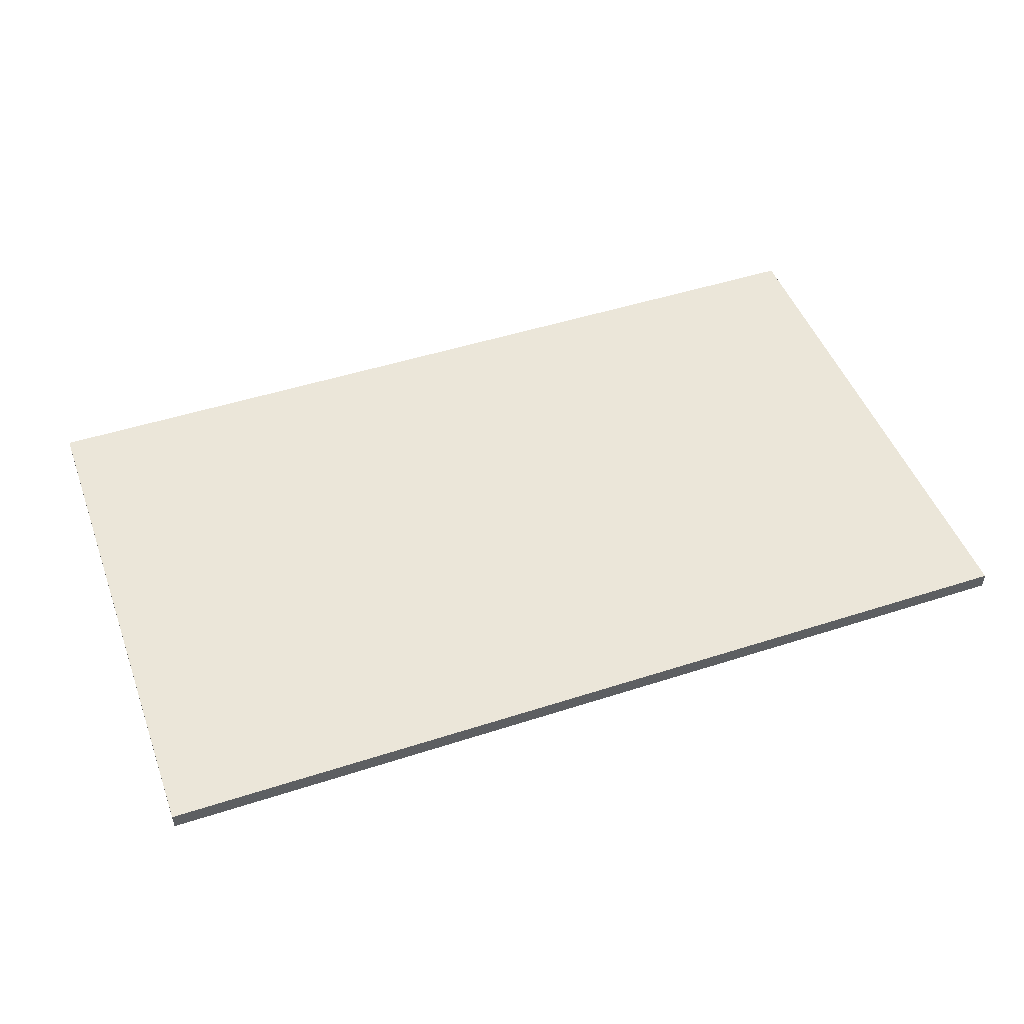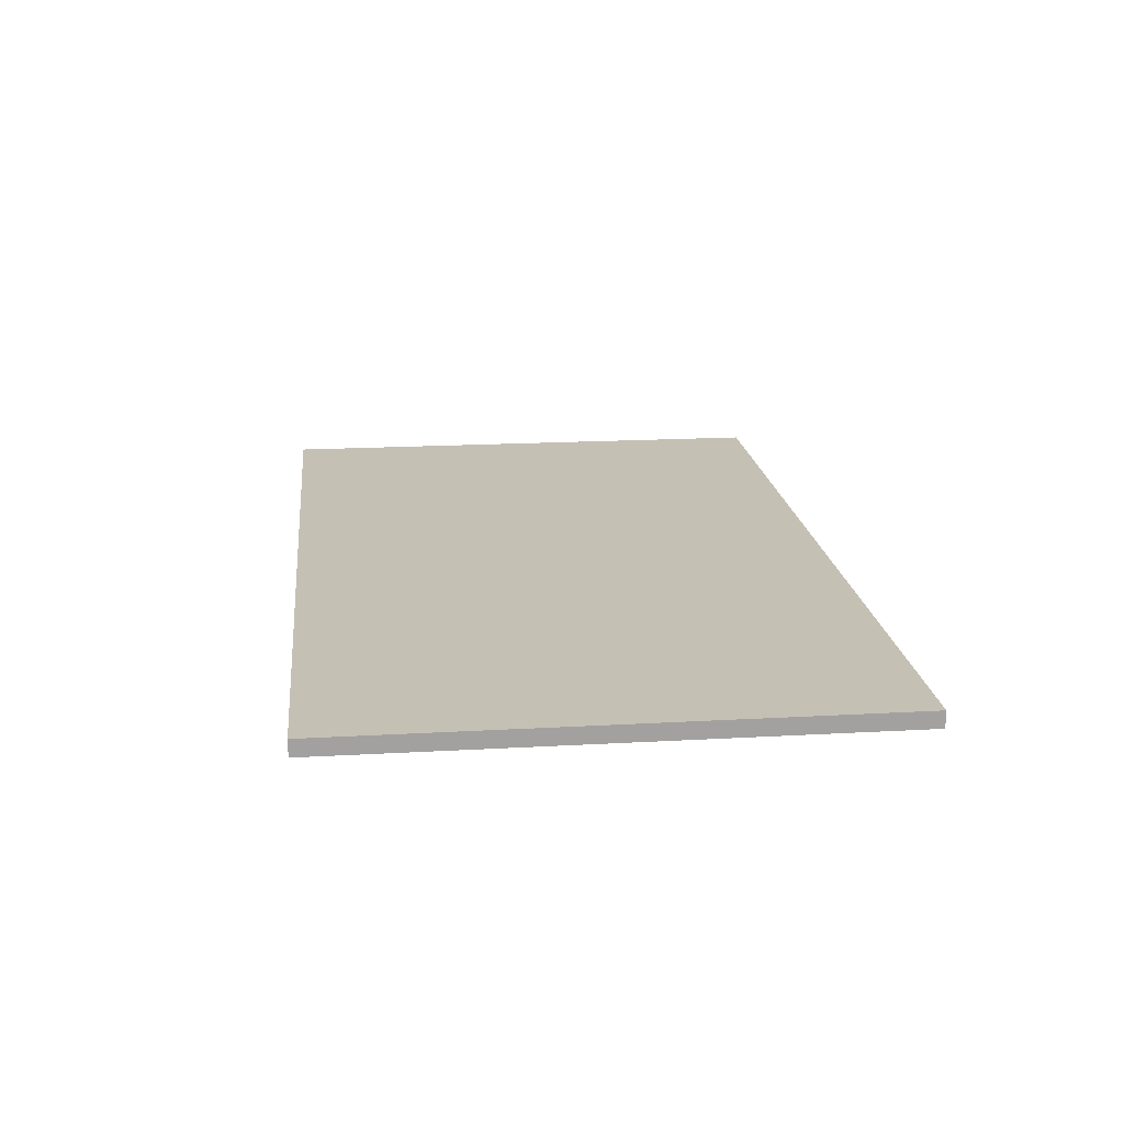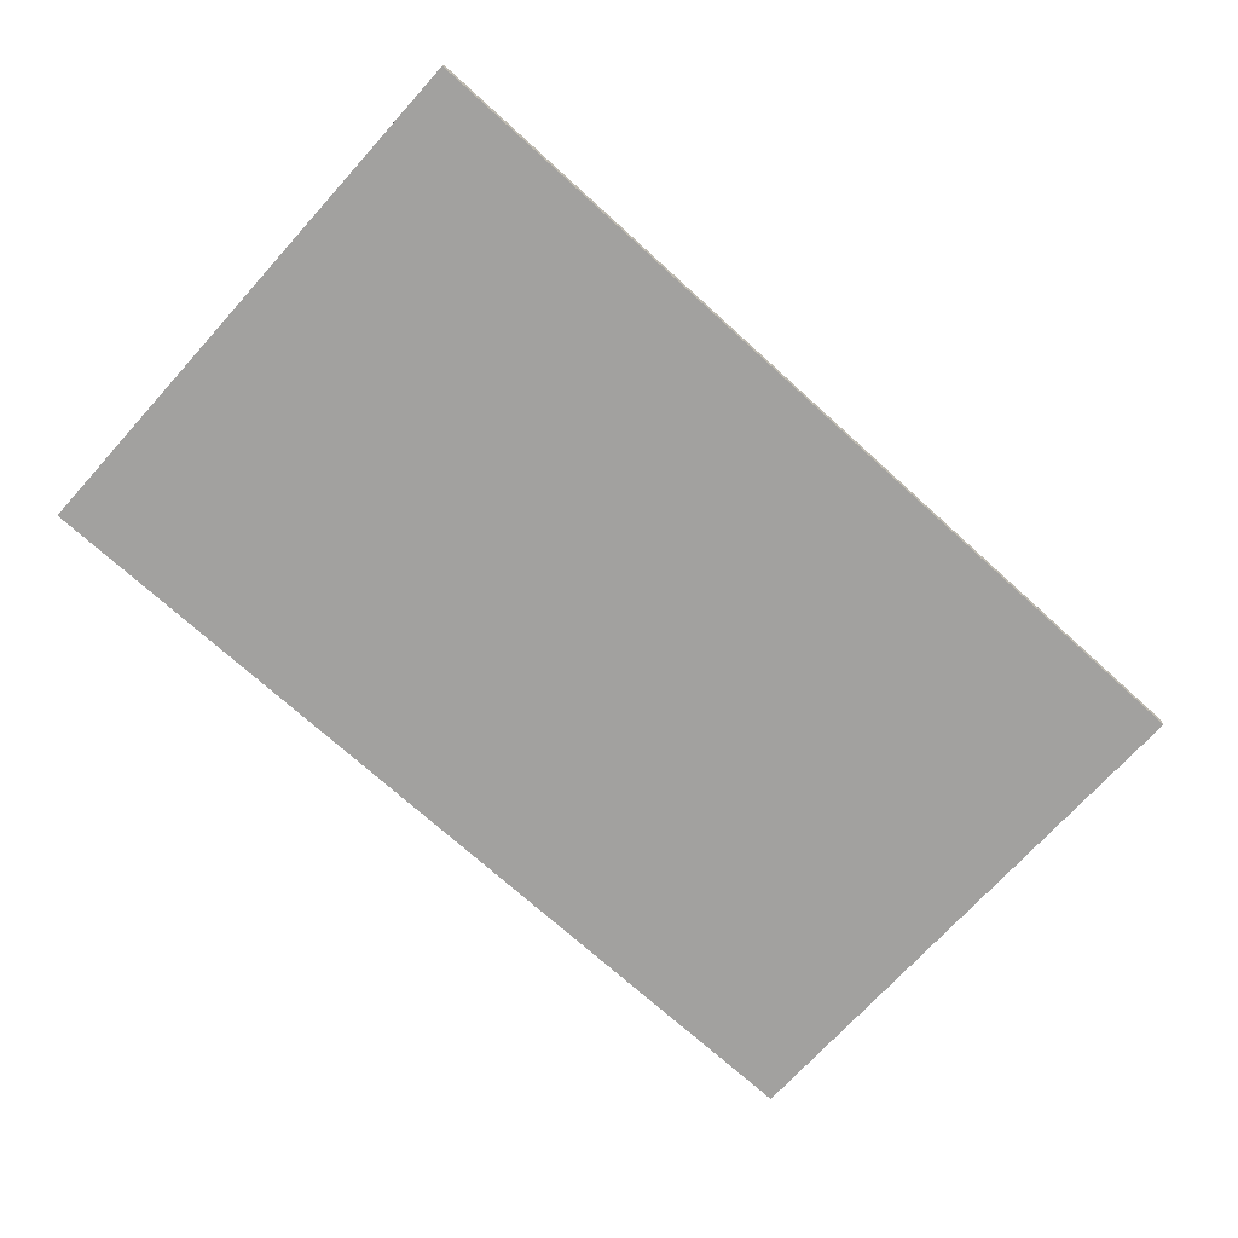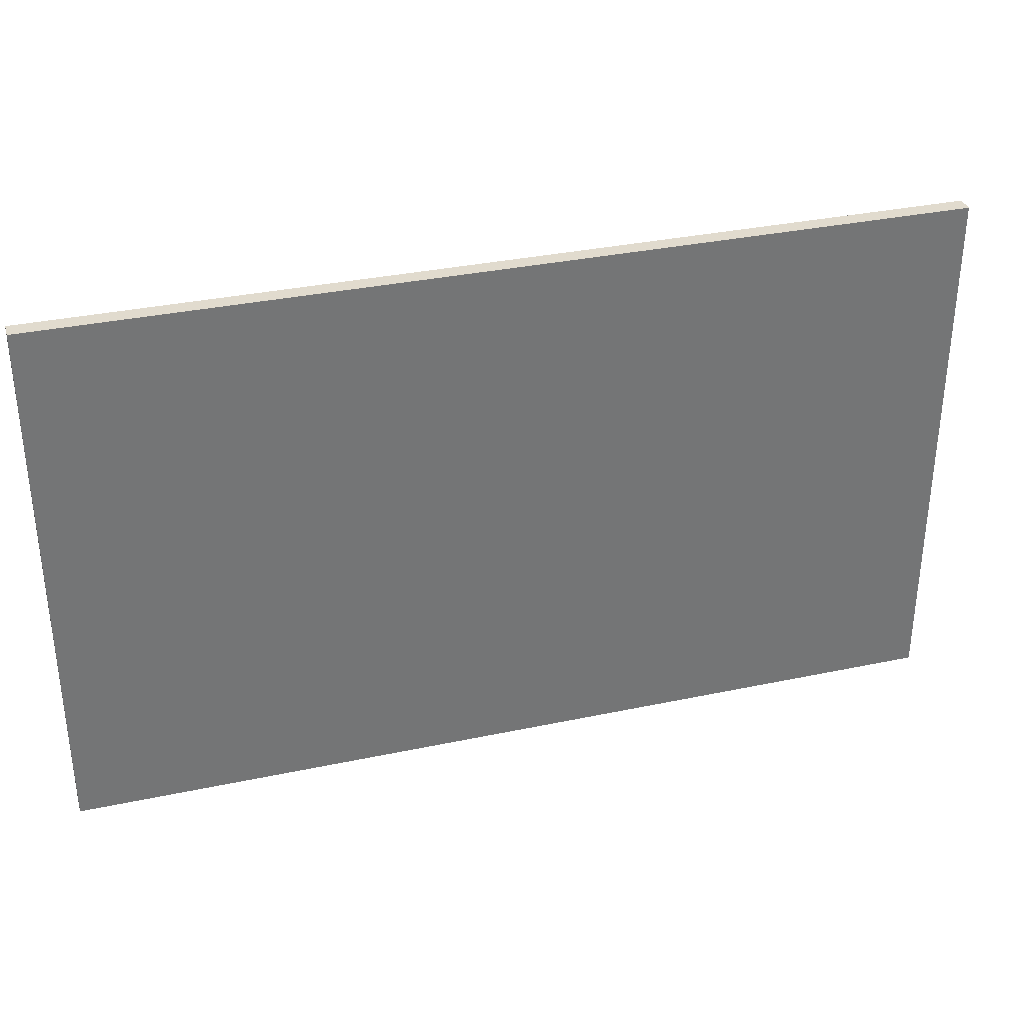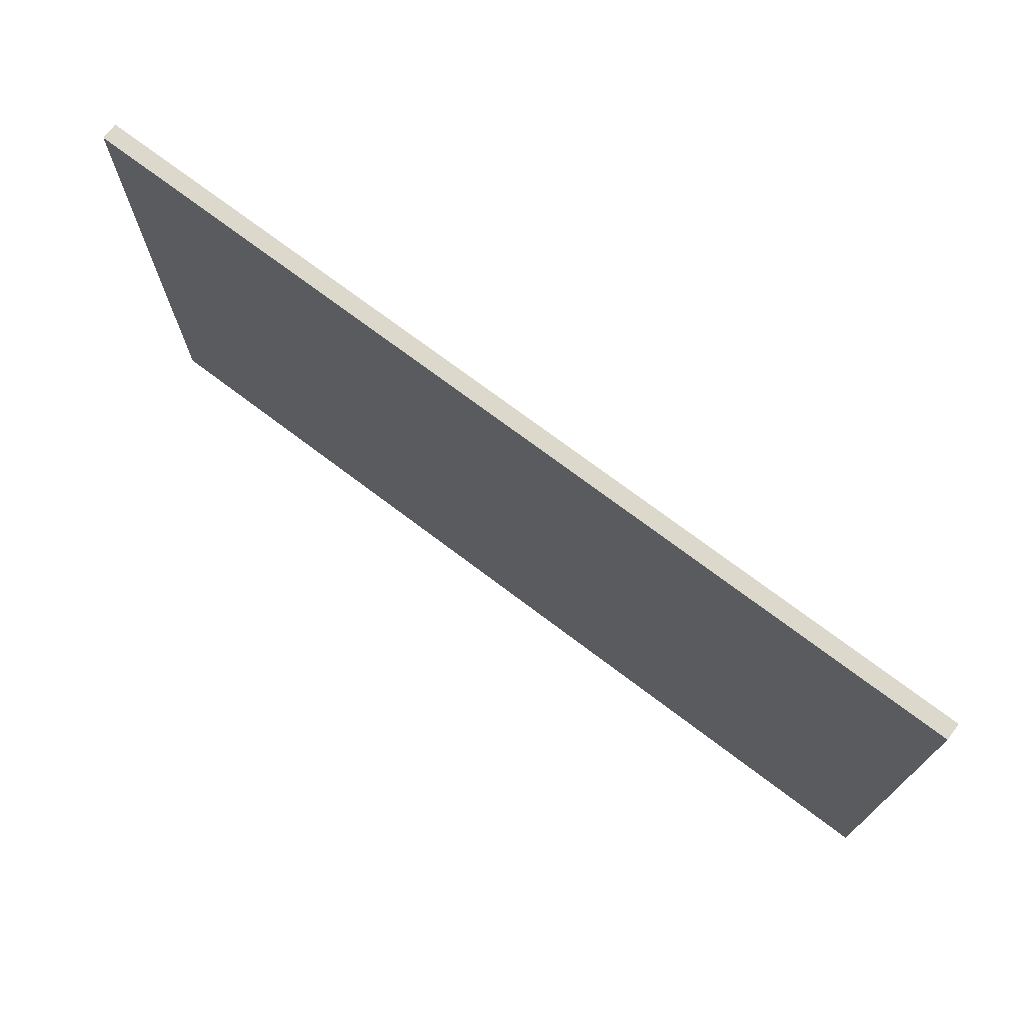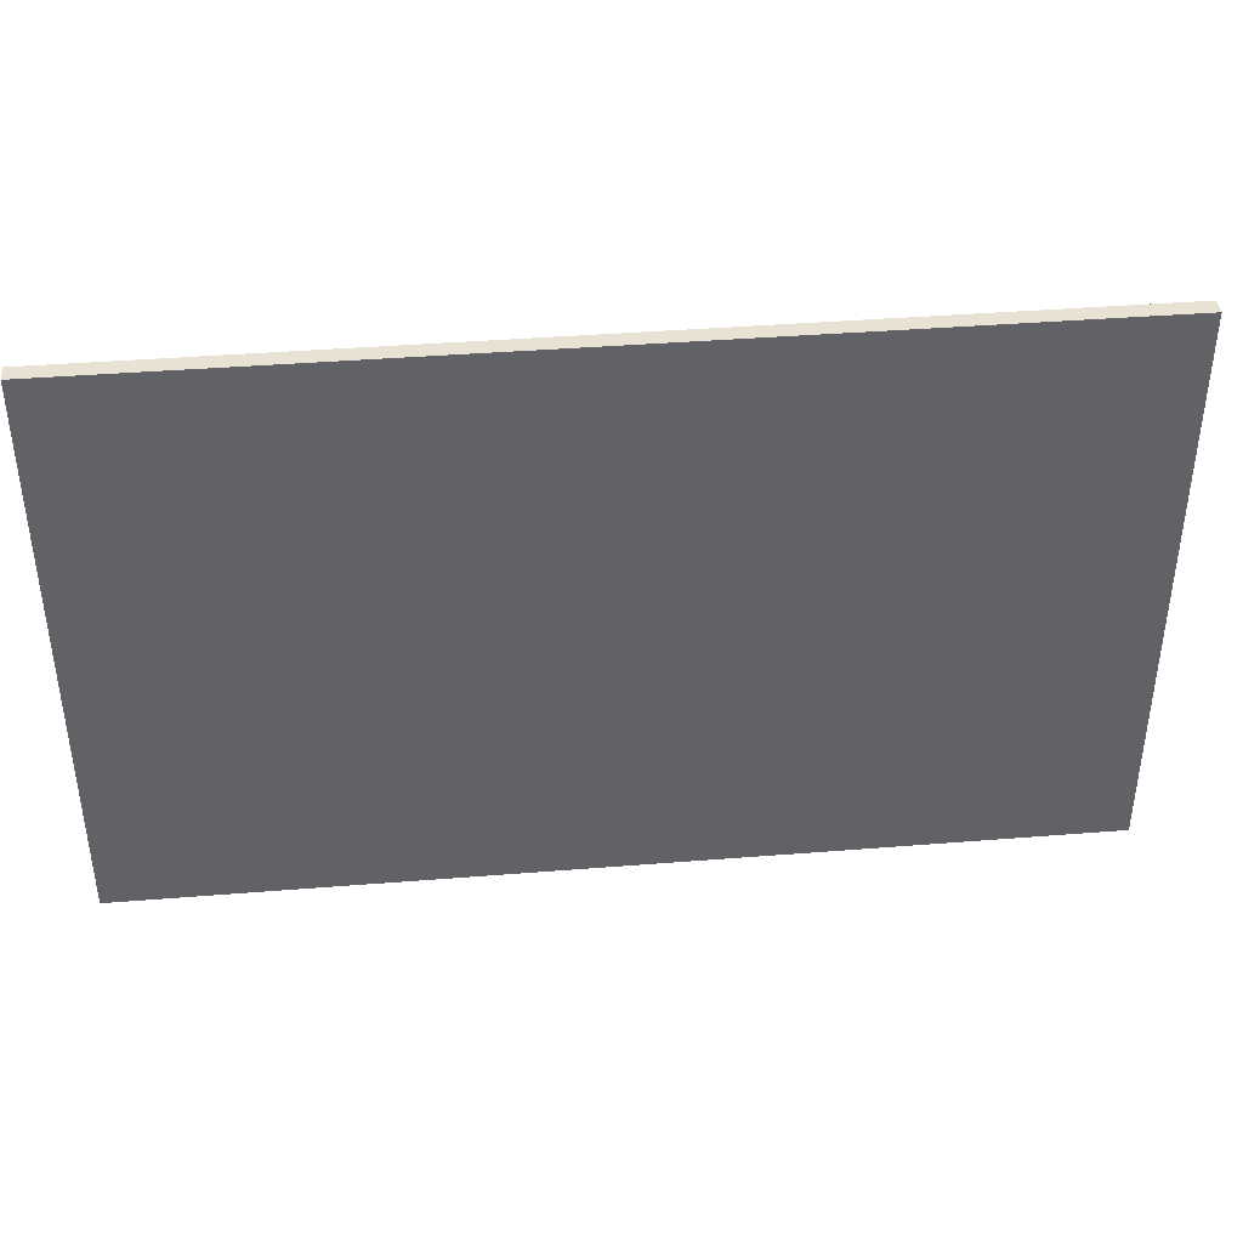
<metadata>
{"format":"obj","ext":"obj","renderer":"f3d","projection":"perspective","resolution":1024,"background":"white","views":[{"elev":48.1,"azim":-19.9,"up":"+Y"},{"elev":18.2,"azim":83.7,"up":"+Y"},{"elev":-72.2,"azim":137.8,"up":"+Y"},{"elev":33.8,"azim":-16.1,"up":"+Z"},{"elev":72.7,"azim":-142.9,"up":"+Z"},{"elev":39.7,"azim":174.3,"up":"+Z"}]}
</metadata>
<code>
o Tower_Block_Platform_6x10
v 8.259 0.15 4.955
v 8.259 0.15 3.304
v -8.259 0.15 4.955
v -8.259 0.15 3.304
v -6.607 0.15 3.304
v -3.304 0.15 3.304
v 0 0.15 4.955
v 1.652 0.15 4.955
v 3.304 0.15 3.304
v 4.955 0.15 4.955
v 6.607 0.15 3.304
v -6.607 0.15 4.955
v -4.955 0.15 4.955
v -3.304 0.15 4.955
v -1.652 0.15 4.955
v 3.304 0.15 4.955
v 6.607 0.15 4.955
v 8.259 0.15 -3.304
v 8.259 0.15 -4.955
v -1.652 0.15 3.304
v -1e-06 0.15 3.304
v 8.259 0.15 1.652
v -4.955 0.15 3.304
v 1.652 0.15 3.304
v 4.955 0.15 3.304
v 3.304 0.15 1.652
v -8.259 0.15 7e-06
v -8.259 0.15 -1.652
v -6.607 0.15 -1.652
v -6.607 0.15 7e-06
v -4.955 0.15 7e-06
v -4.955 0.15 -1.652
v -3.304 0.15 -1.652
v -1e-06 0.15 7e-06
v -1.652 0.15 -1.652
v -1e-06 0.15 -1.652
v 1.652 0.15 -1.652
v 1.652 0.15 7e-06
v 4.955 0.15 7e-06
v 3.304 0.15 -1.652
v 4.955 0.15 -1.652
v 6.607 0.15 7e-06
v 6.607 0.15 -1.652
v 8.259 0.15 7e-06
v 8.259 0.15 -1.652
v -8.259 0.15 -3.304
v -8.259 0.15 -4.955
v -6.607 0.15 -4.955
v -4.955 0.15 -4.955
v -3.304 0.15 -4.955
v -1.652 0.15 -4.955
v -1e-06 0.15 -3.304
v -0 0.15 -4.955
v 1.652 0.15 -3.304
v 1.652 0.15 -4.955
v 3.304 0.15 -4.955
v 4.955 0.15 -3.304
v 4.955 0.15 -4.955
v 6.607 0.15 -4.955
v -8.259 0.15 1.652
v -6.607 0.15 1.652
v -4.955 0.15 1.652
v -3.304 0.15 1.652
v -3.304 0.15 7e-06
v -1.652 0.15 7e-06
v -1.652 0.15 1.652
v -1e-06 0.15 1.652
v 1.652 0.15 1.652
v 3.304 0.15 7e-06
v 4.955 0.15 1.652
v 6.607 0.15 1.652
v -6.607 0.15 -3.304
v -4.955 0.15 -3.304
v -3.304 0.15 -3.304
v -1.652 0.15 -3.304
v 3.304 0.15 -3.304
v 6.607 0.15 -3.304
v -8.259 -0.15 3.304
v -4.955 -0.15 4.955
v -8.259 -0.15 -1.652
v -8.259 -0.15 -4.955
v -4.955 -0.15 -4.955
v -0 -0.15 -4.955
v -8.259 -0.15 1.652
v 8.259 -0.15 -4.955
v 8.259 -0.15 -3.304
v -8.259 -0.15 -3.304
v -6.607 -0.15 -3.304
v -3.304 -0.15 -3.304
v 1.652 -0.15 -4.955
v 3.304 -0.15 -3.304
v 4.955 -0.15 -4.955
v 6.607 -0.15 -3.304
v -6.607 -0.15 -4.955
v -3.304 -0.15 -4.955
v -1.652 -0.15 -4.955
v 3.304 -0.15 -4.955
v 6.607 -0.15 -4.955
v 8.259 -0.15 3.304
v 8.259 -0.15 4.955
v -1.652 -0.15 -3.304
v 0 -0.15 -3.304
v 8.259 -0.15 -1.652
v -4.955 -0.15 -3.304
v 1.652 -0.15 -3.304
v 4.955 -0.15 -3.304
v 3.304 -0.15 -1.652
v -8.259 -0.15 9e-06
v -6.607 -0.15 1.652
v -6.607 -0.15 9e-06
v -4.955 -0.15 9e-06
v -4.955 -0.15 1.652
v -3.304 -0.15 1.652
v 0 -0.15 9e-06
v -1.652 -0.15 1.652
v 0 -0.15 1.652
v 1.652 -0.15 1.652
v 1.652 -0.15 9e-06
v 4.955 -0.15 9e-06
v 3.304 -0.15 1.652
v 4.955 -0.15 1.652
v 6.607 -0.15 9e-06
v 6.607 -0.15 1.652
v 8.259 -0.15 9e-06
v 8.259 -0.15 1.652
v -8.259 -0.15 4.955
v -6.607 -0.15 4.955
v -3.304 -0.15 4.955
v -1.652 -0.15 4.955
v 0 -0.15 3.304
v 0 -0.15 4.955
v 1.652 -0.15 3.304
v 1.652 -0.15 4.955
v 3.304 -0.15 4.955
v 4.955 -0.15 3.304
v 4.955 -0.15 4.955
v 6.607 -0.15 4.955
v -6.607 -0.15 -1.652
v -4.955 -0.15 -1.652
v -3.304 -0.15 -1.652
v -3.304 -0.15 9e-06
v -1.652 -0.15 9e-06
v -1.652 -0.15 -1.652
v 0 -0.15 -1.652
v 1.652 -0.15 -1.652
v 3.304 -0.15 9e-06
v 4.955 -0.15 -1.652
v 6.607 -0.15 -1.652
v -6.607 -0.15 3.304
v -4.955 -0.15 3.304
v -3.304 -0.15 3.304
v -1.652 -0.15 3.304
v 3.304 -0.15 3.304
v 6.607 -0.15 3.304
f 17 1 2 11
f 3 12 5 4
f 12 13 23 5
f 13 14 6 23
f 14 15 20 6
f 15 7 21 20
f 7 8 24 21
f 8 16 9 24
f 16 10 25 9
f 10 17 11 25
f 77 18 19 59
f 4 5 61 60
f 23 6 63 62
f 6 20 66 63
f 20 21 67 66
f 24 9 26 68
f 25 11 71 70
f 11 2 22 71
f 5 23 62 61
f 21 24 68 67
f 9 25 70 26
f 27 30 29 28
f 30 31 32 29
f 31 64 33 32
f 64 65 35 33
f 65 34 36 35
f 34 38 37 36
f 38 69 40 37
f 69 39 41 40
f 39 42 43 41
f 42 44 45 43
f 46 72 48 47
f 72 73 49 48
f 73 74 50 49
f 74 75 51 50
f 75 52 53 51
f 52 54 55 53
f 54 76 56 55
f 76 57 58 56
f 57 77 59 58
f 60 61 30 27
f 61 62 31 30
f 62 63 64 31
f 63 66 65 64
f 66 67 34 65
f 67 68 38 34
f 68 26 69 38
f 26 70 39 69
f 70 71 42 39
f 71 22 44 42
f 28 29 72 46
f 29 32 73 72
f 32 33 74 73
f 33 35 75 74
f 35 36 52 75
f 36 37 54 52
f 37 40 76 54
f 40 41 57 76
f 41 43 77 57
f 43 45 18 77
f 56 58 92 97
f 46 47 81 87
f 47 48 94 81
f 10 16 134 136
f 13 12 127 79
f 58 59 98 92
f 50 51 96 95
f 49 50 95 82
f 17 10 136 137
f 60 27 108 84
f 19 18 86 85
f 1 17 137 100
f 55 56 97 90
f 27 28 80 108
f 12 3 126 127
f 51 53 83 96
f 14 13 79 128
f 22 2 99 125
f 4 60 84 78
f 53 55 90 83
f 18 45 103 86
f 15 14 128 129
f 7 15 129 131
f 8 7 131 133
f 44 22 125 124
f 2 1 100 99
f 45 44 124 103
f 48 49 82 94
f 16 8 133 134
f 28 46 87 80
f 59 19 85 98
f 3 4 78 126
f 98 85 86 93
f 81 94 88 87
f 94 82 104 88
f 82 95 89 104
f 95 96 101 89
f 96 83 102 101
f 83 90 105 102
f 90 97 91 105
f 97 92 106 91
f 92 98 93 106
f 154 99 100 137
f 87 88 138 80
f 104 89 140 139
f 89 101 143 140
f 101 102 144 143
f 105 91 107 145
f 106 93 148 147
f 93 86 103 148
f 88 104 139 138
f 102 105 145 144
f 91 106 147 107
f 108 110 109 84
f 110 111 112 109
f 111 141 113 112
f 141 142 115 113
f 142 114 116 115
f 114 118 117 116
f 118 146 120 117
f 146 119 121 120
f 119 122 123 121
f 122 124 125 123
f 78 149 127 126
f 149 150 79 127
f 150 151 128 79
f 151 152 129 128
f 152 130 131 129
f 130 132 133 131
f 132 153 134 133
f 153 135 136 134
f 135 154 137 136
f 80 138 110 108
f 138 139 111 110
f 139 140 141 111
f 140 143 142 141
f 143 144 114 142
f 144 145 118 114
f 145 107 146 118
f 107 147 119 146
f 147 148 122 119
f 148 103 124 122
f 84 109 149 78
f 109 112 150 149
f 112 113 151 150
f 113 115 152 151
f 115 116 130 152
f 116 117 132 130
f 117 120 153 132
f 120 121 135 153
f 121 123 154 135
f 123 125 99 154

</code>
